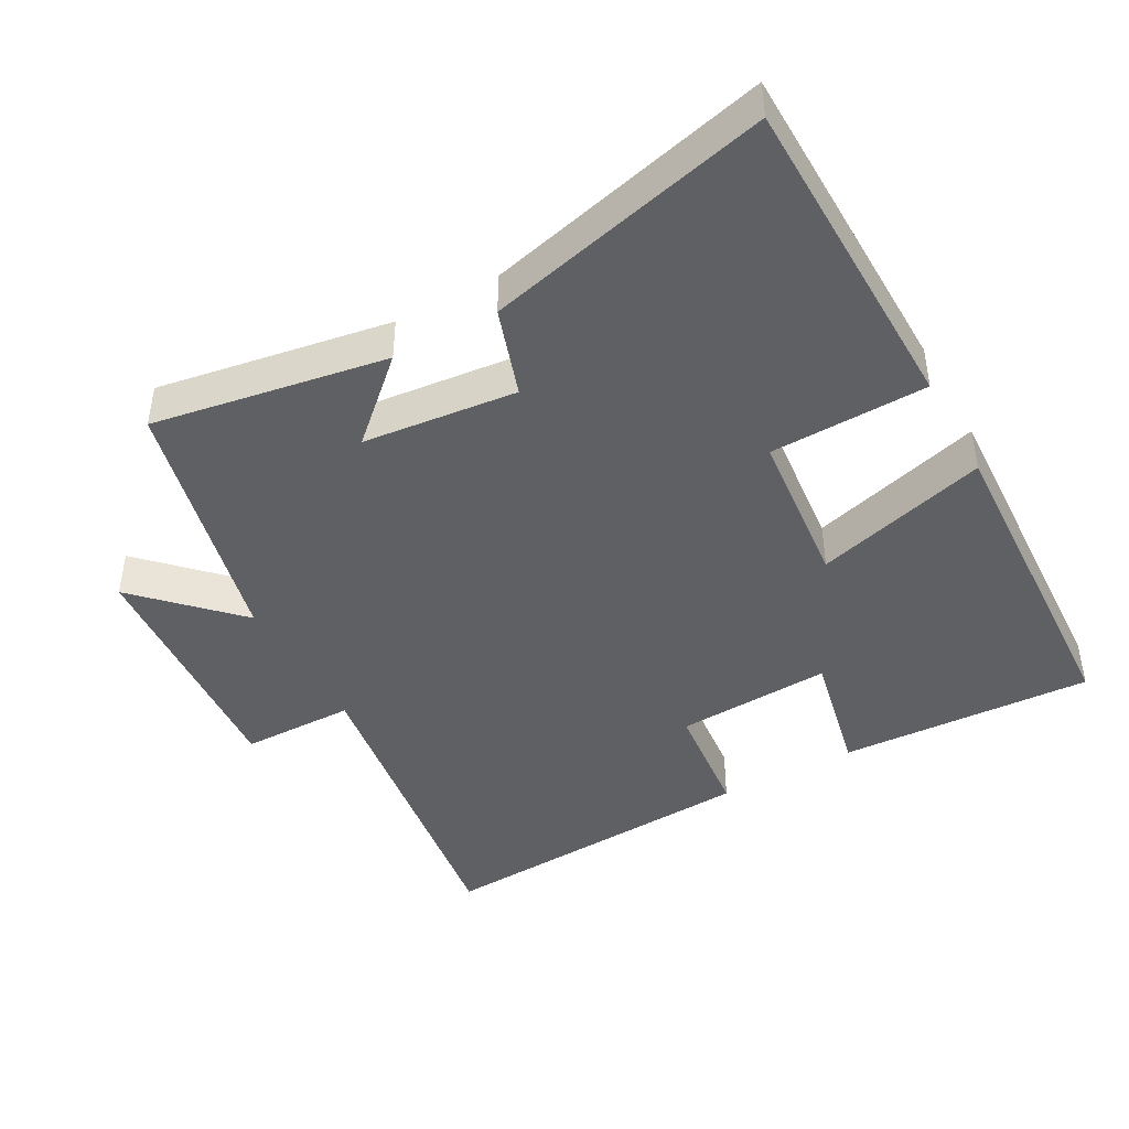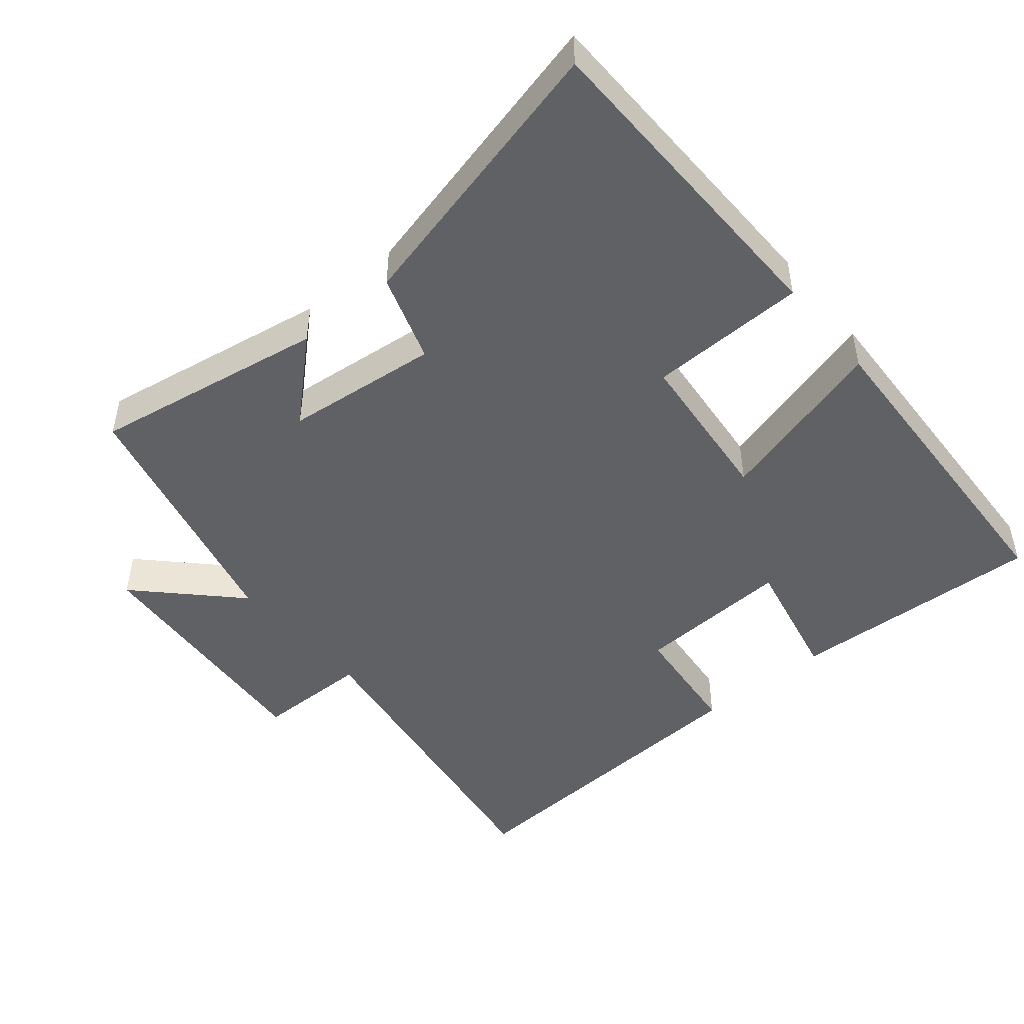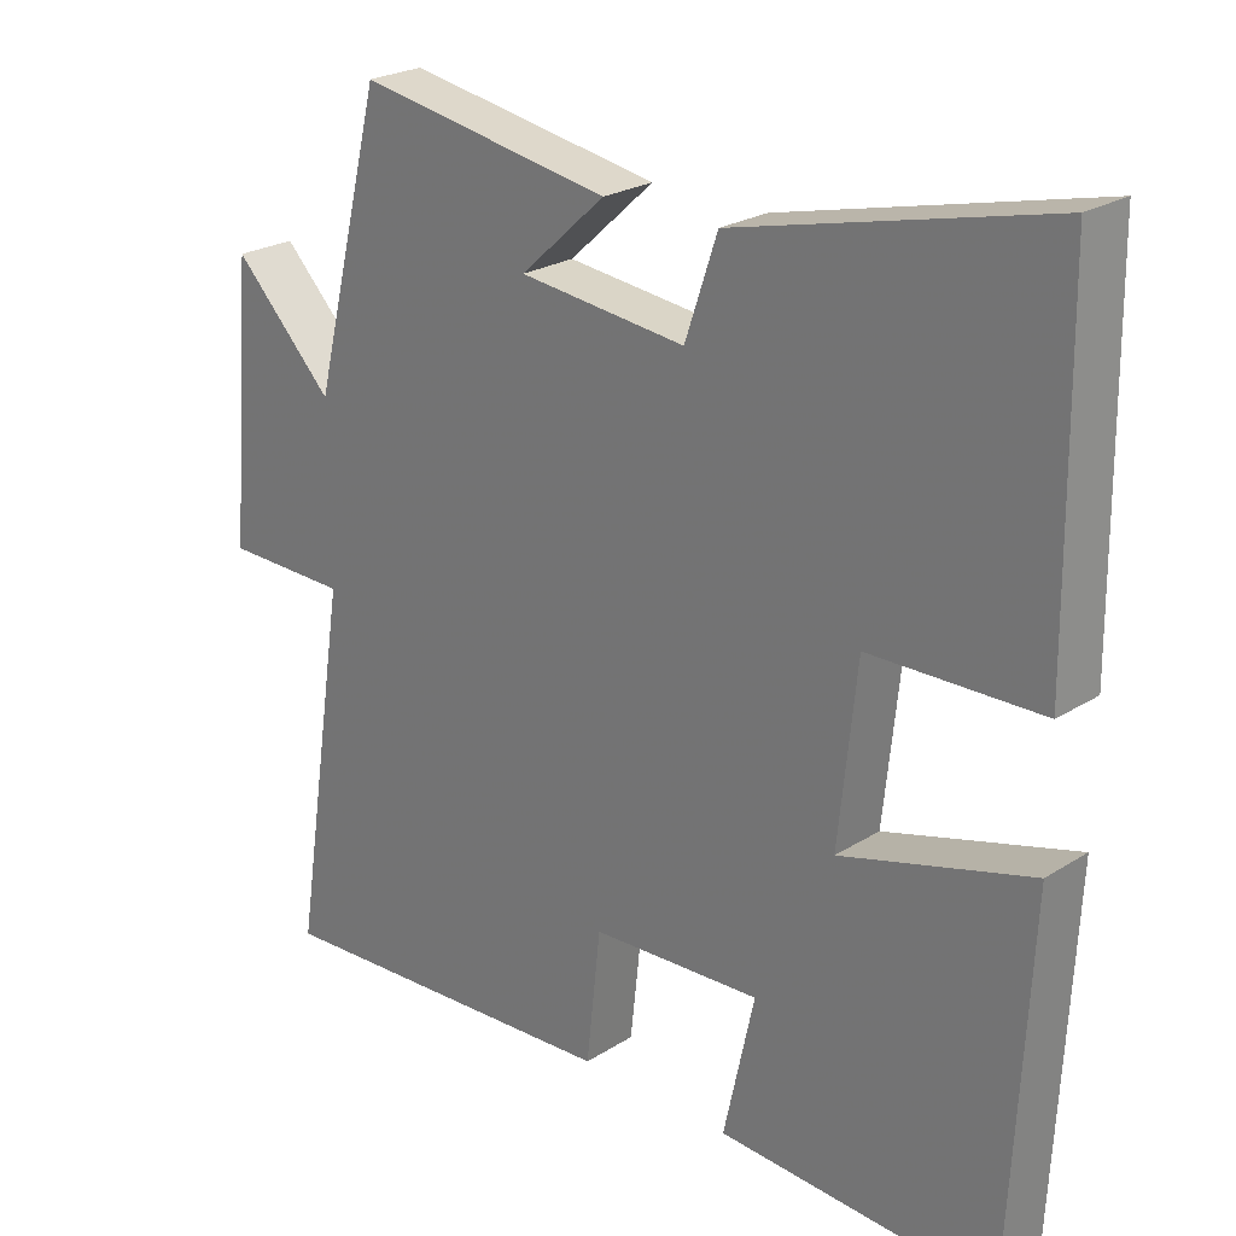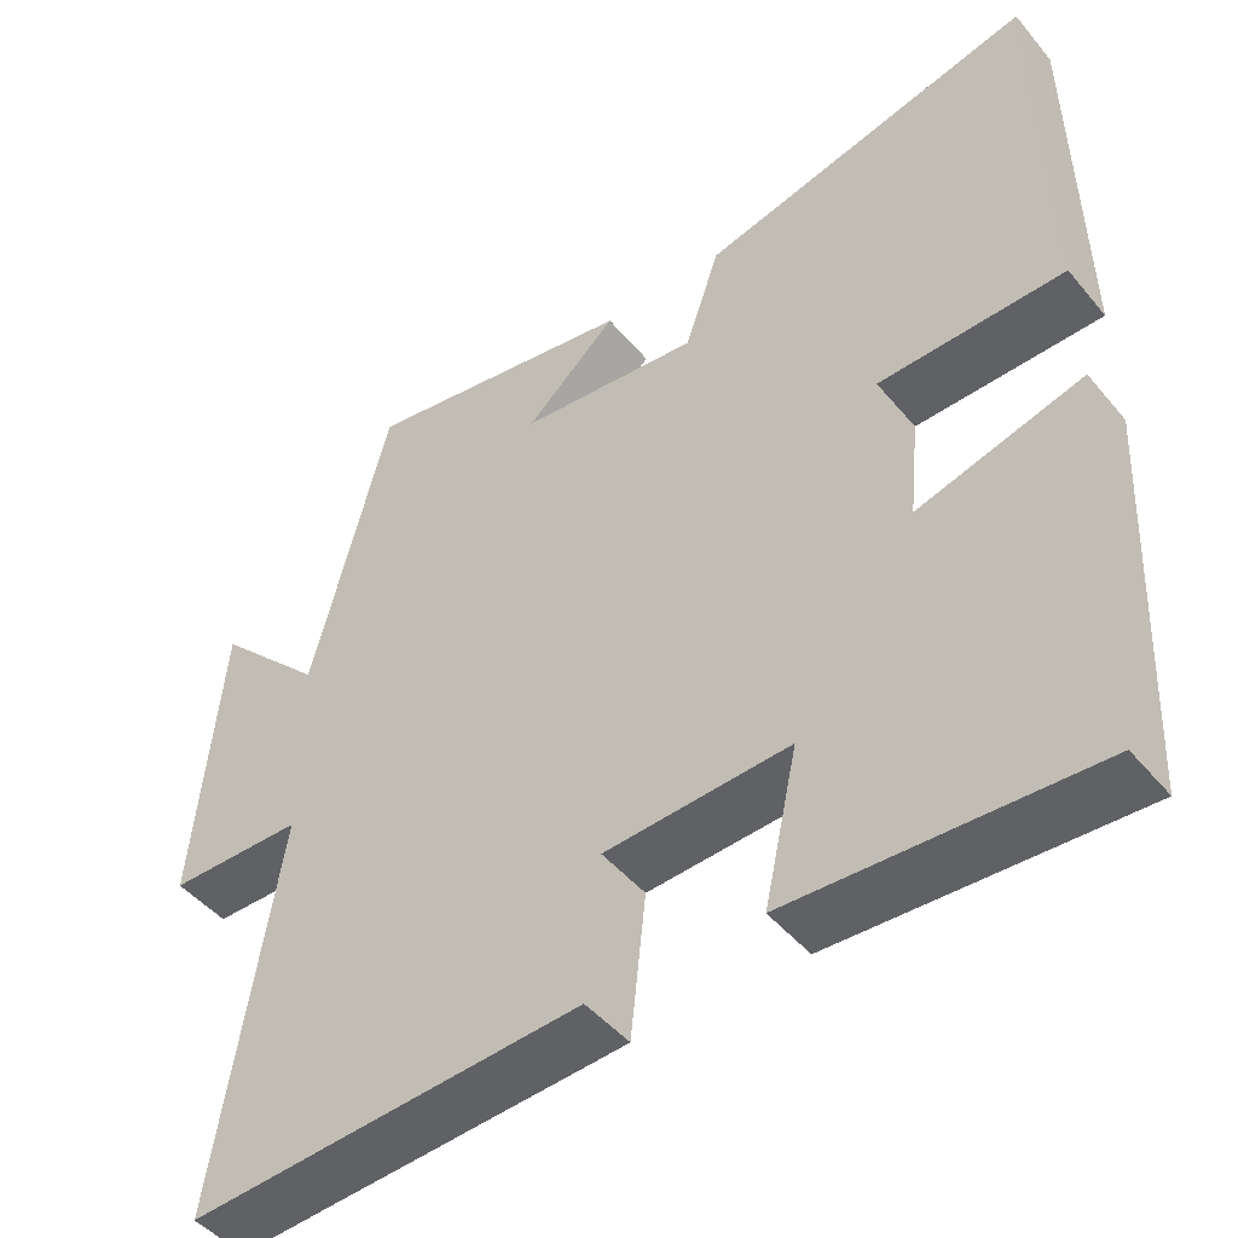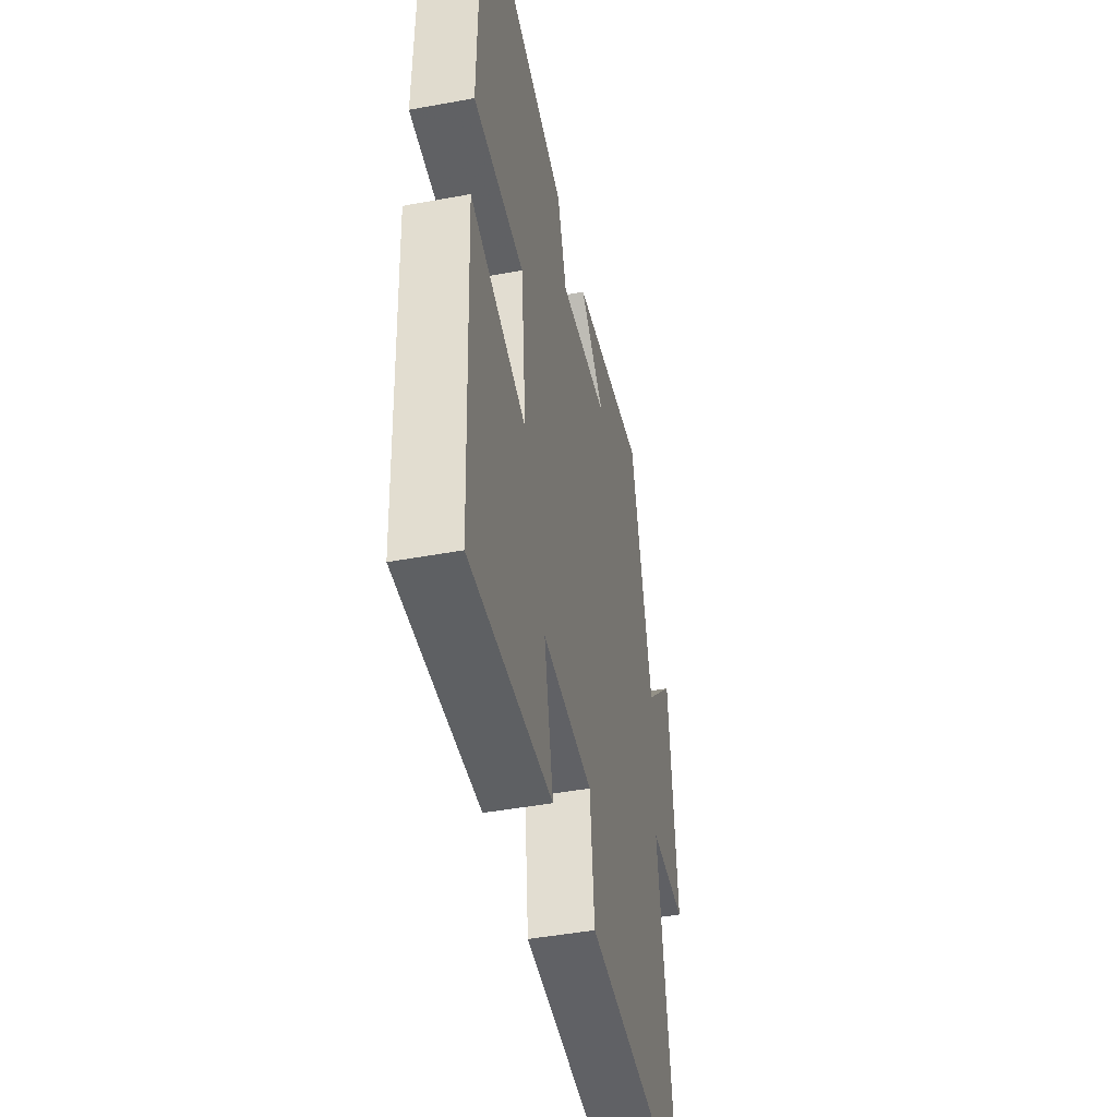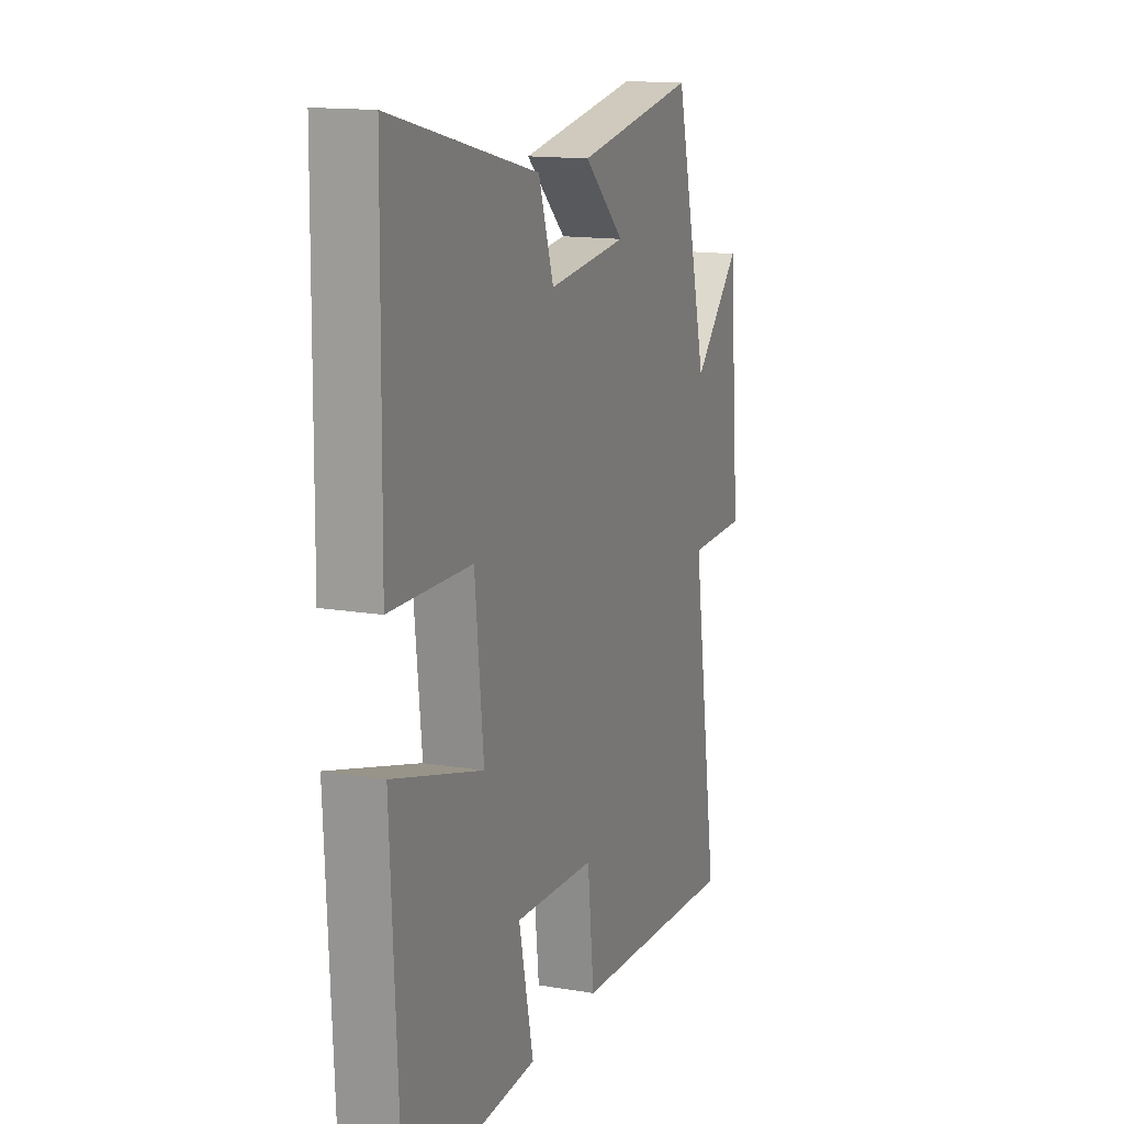
<metadata>
{"format":"obj","ext":"obj","renderer":"f3d","projection":"perspective","resolution":1024,"background":"white","views":[{"elev":-43.6,"azim":29.2,"up":"+Y"},{"elev":-47.1,"azim":40.0,"up":"+Y"},{"elev":24.1,"azim":44.0,"up":"+Z"},{"elev":-47.0,"azim":37.5,"up":"+Z"},{"elev":-45.5,"azim":102.0,"up":"+Z"},{"elev":14.4,"azim":110.2,"up":"+Z"}]}
</metadata>
<code>
v 0.494 0.07 0.599
v 0.5 0.07 0.127
v 0.273 0.07 0.122
v 0.249 0.07 -0.108
v 0.5 0.07 -0.037
v 0.476 0.07 -0.518
v 0.108 0.07 -0.5
v 0.149 0.07 -0.314
v -0.077 0.07 -0.326
v -0.096 0.07 -0.5
v -0.575 0.07 -0.529
v -0.5 0.07 -0.047
v -0.665 0.07 -0.045
v -0.633 0.07 0.321
v -0.5 0.07 0.185
v -0.406 0.07 0.558
v -0.069 0.07 0.5
v -0.182 0.07 0.397
v 0.04 0.07 0.373
v 0.083 0.07 0.5
v 0.494 0 0.599
v 0.5 0 0.127
v 0.273 0 0.122
v 0.249 0 -0.108
v 0.5 0 -0.037
v 0.476 0 -0.518
v 0.108 0 -0.5
v 0.149 0 -0.314
v -0.077 0 -0.326
v -0.096 0 -0.5
v -0.575 0 -0.529
v -0.5 0 -0.047
v -0.665 0 -0.045
v -0.633 0 0.321
v -0.5 0 0.185
v -0.406 0 0.558
v -0.069 0 0.5
v -0.182 0 0.397
v 0.04 0 0.373
v 0.083 0 0.5
f 19 20 1 2
f 18 19 2 3
f 15 16 17 18
f 15 18 3 4
f 12 13 14 15
f 12 15 4
f 9 10 11 12
f 8 9 12 4
f 6 7 8
f 4 5 6 8
f 22 21 40 39
f 23 22 39 38
f 38 37 36 35
f 24 23 38 35
f 35 34 33 32
f 24 35 32
f 32 31 30 29
f 24 32 29 28
f 28 27 26
f 28 26 25 24
f 1 21 22 2
f 2 22 23 3
f 3 23 24 4
f 4 24 25 5
f 5 25 26 6
f 6 26 27 7
f 7 27 28 8
f 8 28 29 9
f 9 29 30 10
f 10 30 31 11
f 11 31 32 12
f 12 32 33 13
f 13 33 34 14
f 14 34 35 15
f 15 35 36 16
f 16 36 37 17
f 17 37 38 18
f 18 38 39 19
f 19 39 40 20
f 20 40 21 1

</code>
